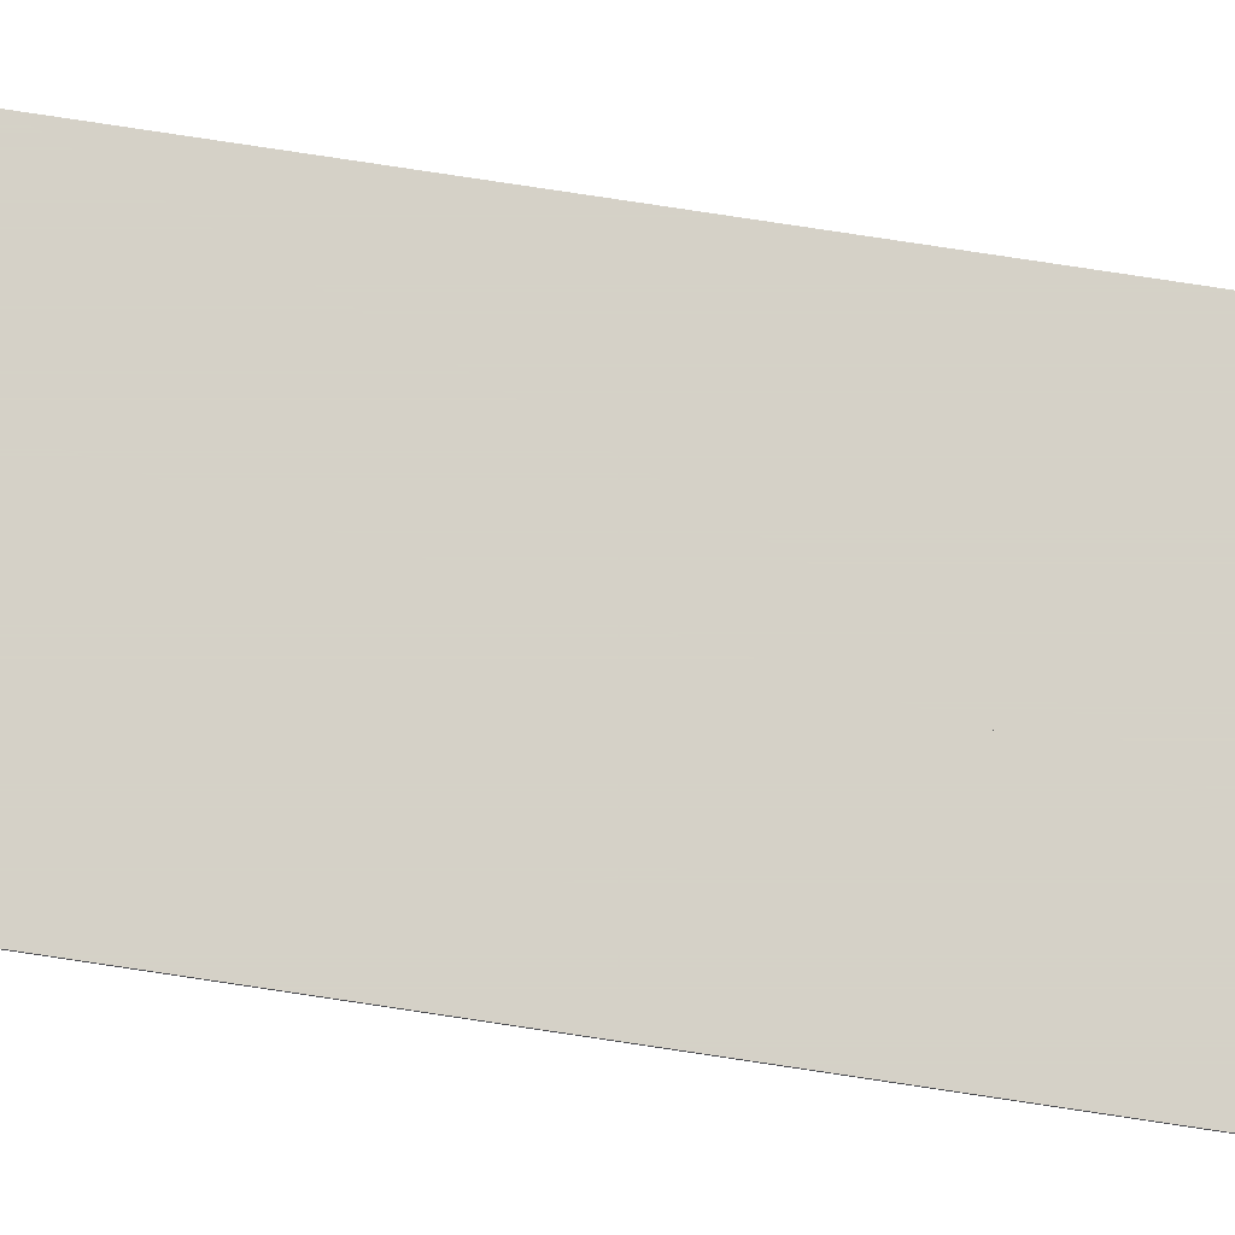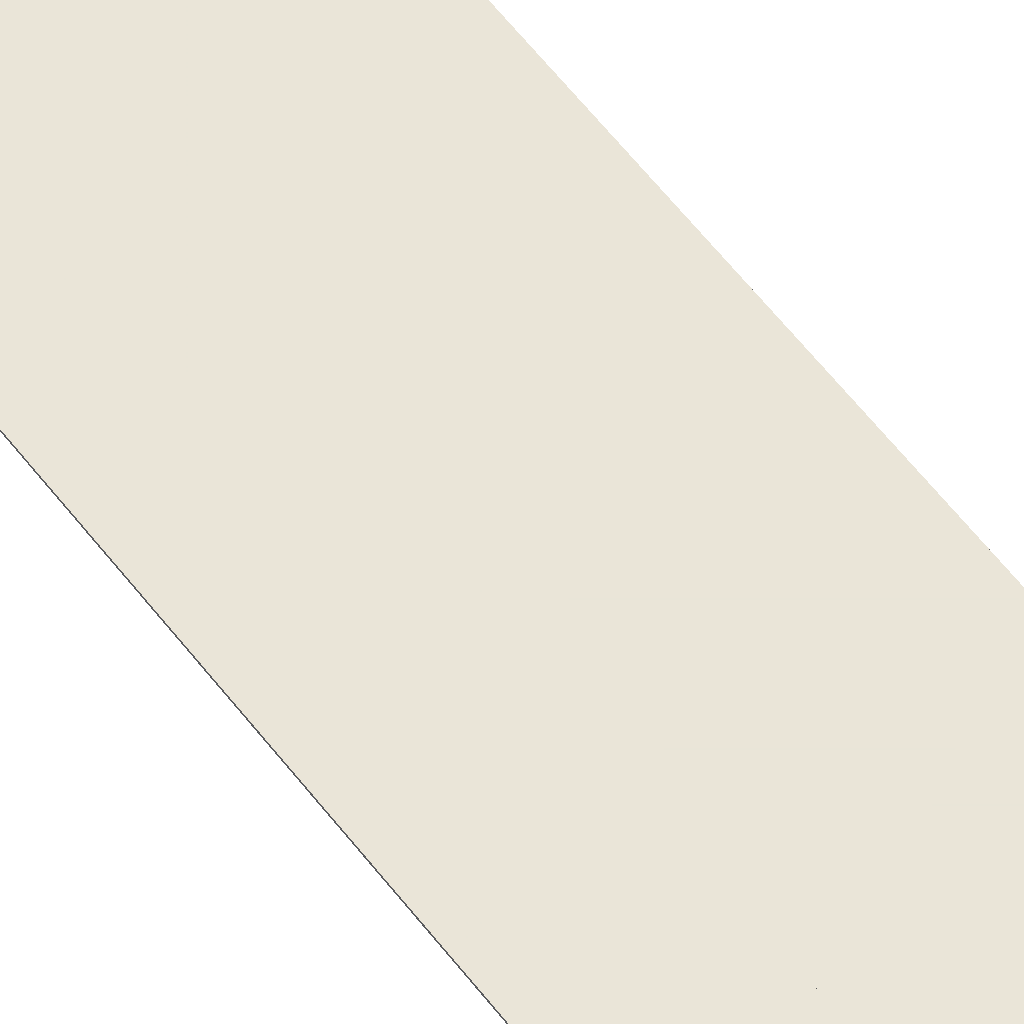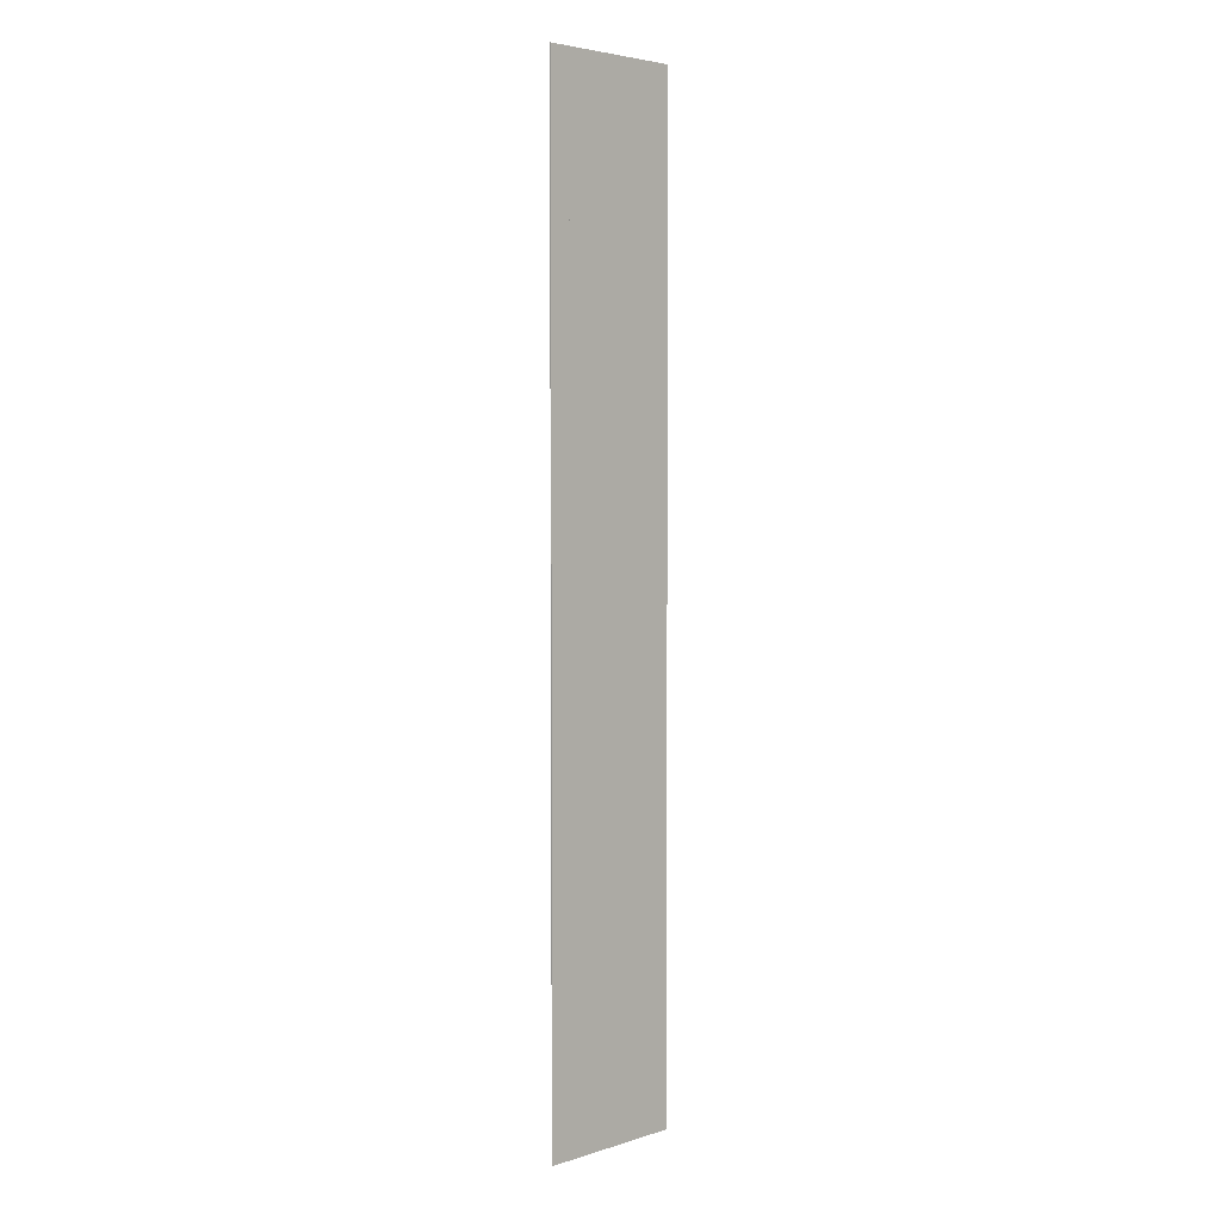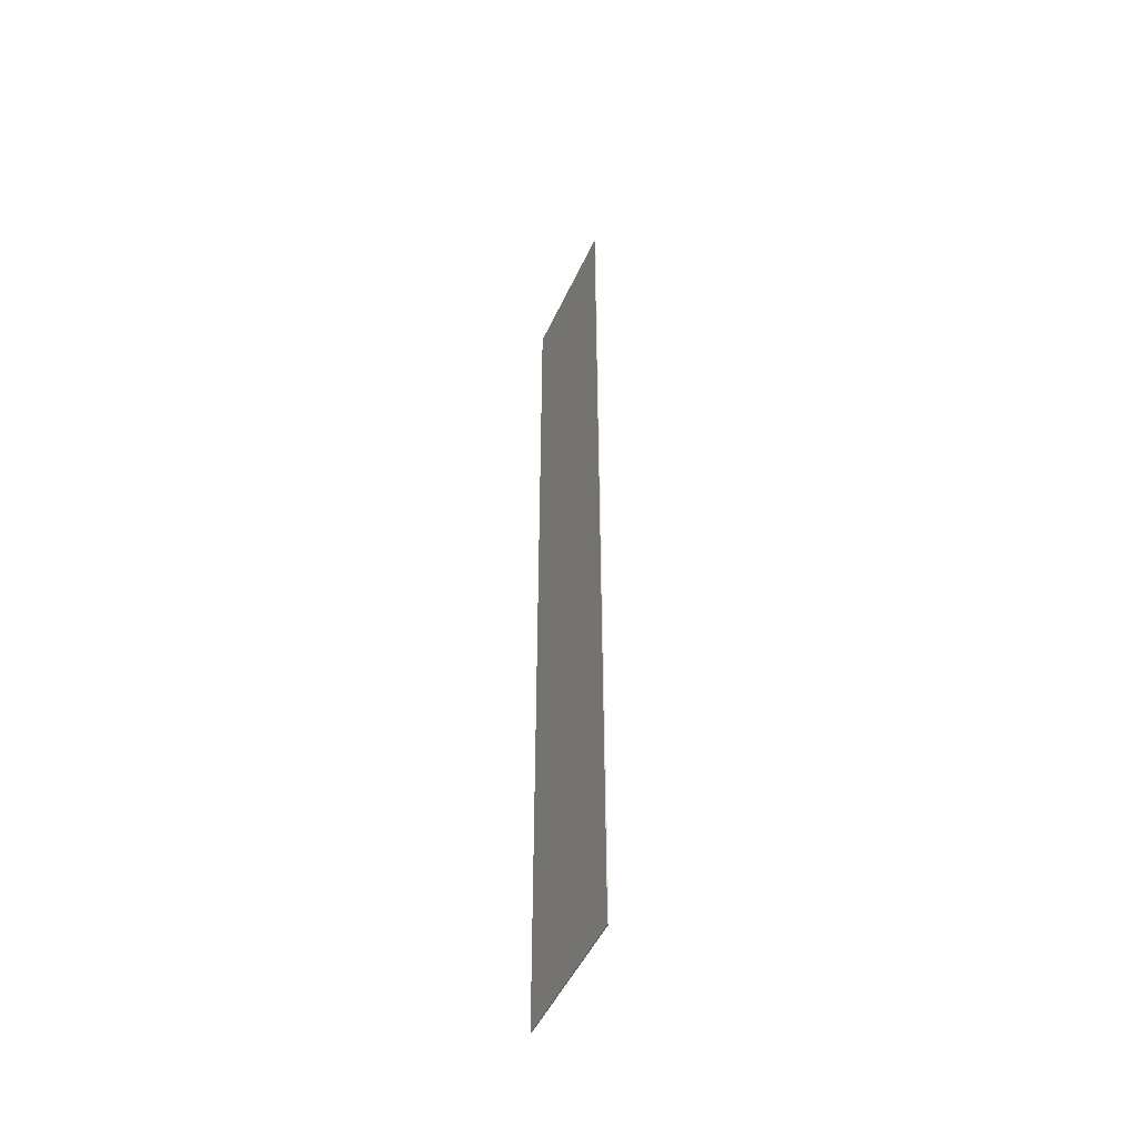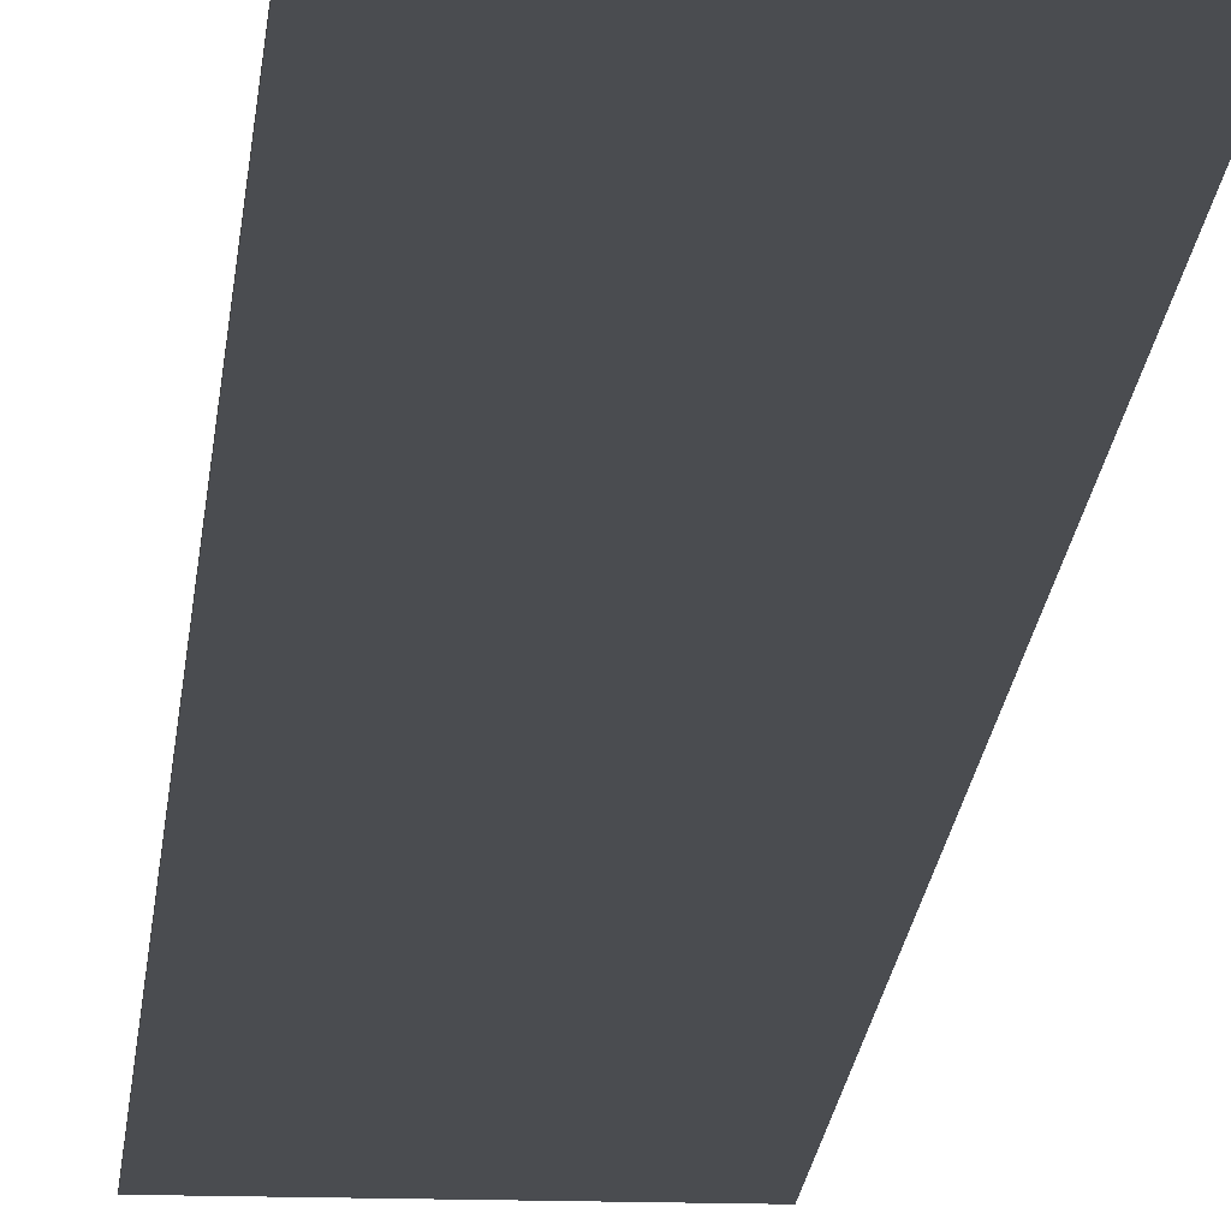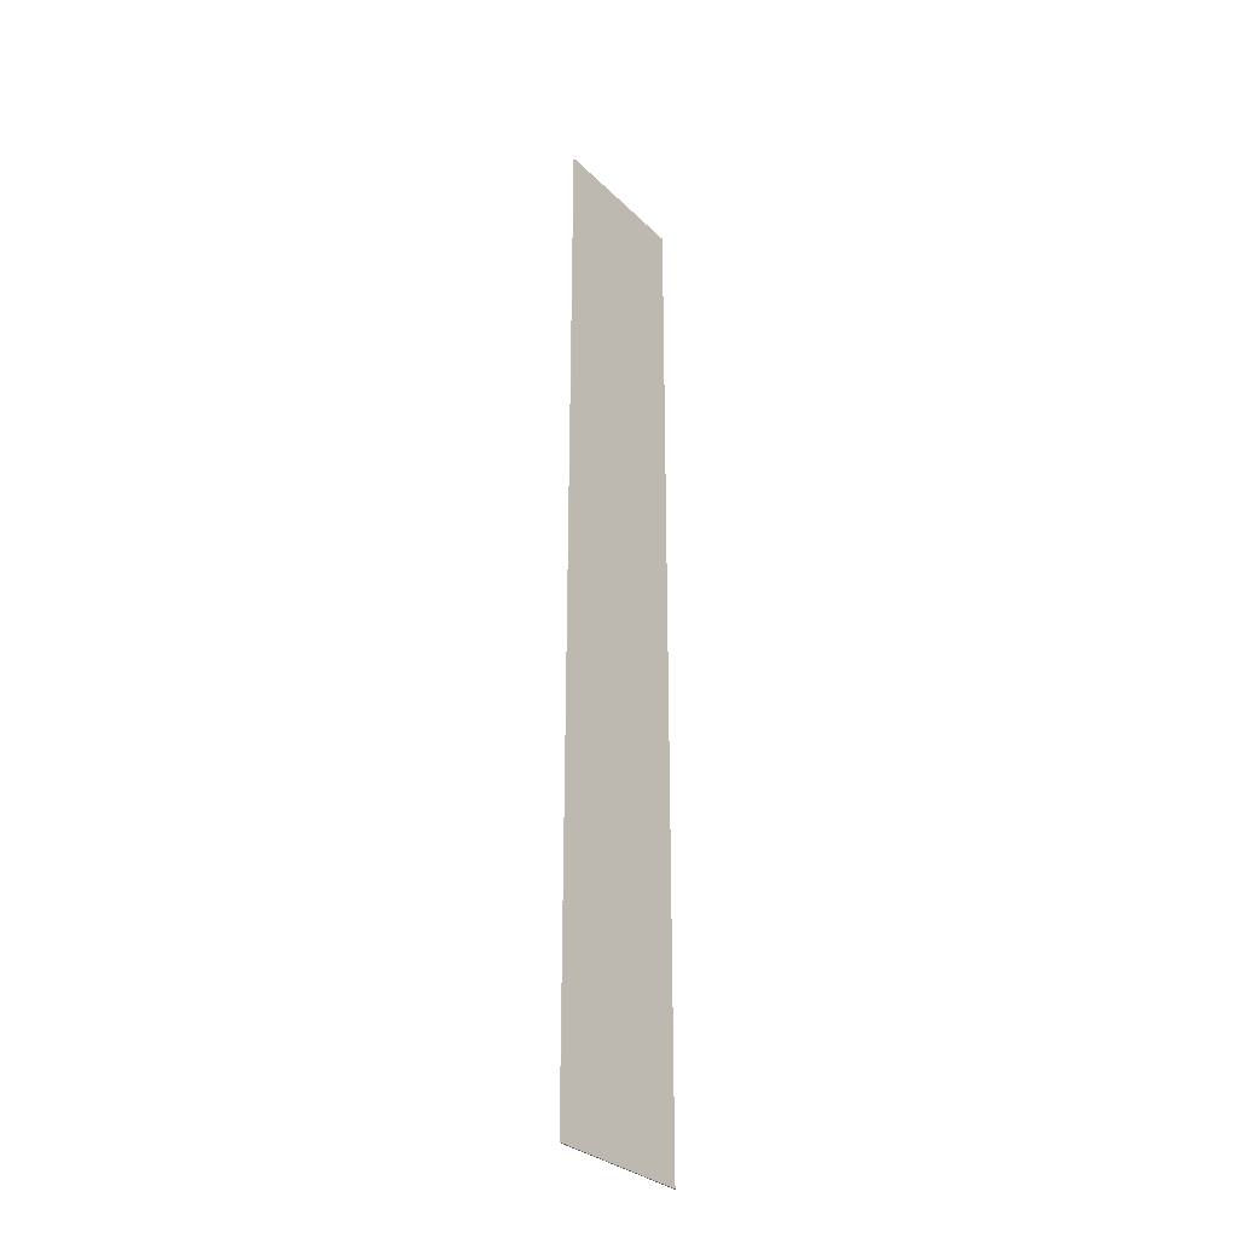
<metadata>
{"format":"obj","ext":"obj","renderer":"f3d","projection":"perspective","resolution":1024,"background":"white","views":[{"elev":78.7,"azim":98.6,"up":"+Z"},{"elev":59.6,"azim":-37.3,"up":"+Z"},{"elev":4.1,"azim":134.8,"up":"+Y"},{"elev":-49.5,"azim":66.0,"up":"+Y"},{"elev":-14.9,"azim":176.0,"up":"+Z"},{"elev":-31.3,"azim":-53.2,"up":"+Y"}]}
</metadata>
<code>
v 0.0249 0.5264 0.3608
v 0.0249 0.5264 0.3598
v 0.0249 -0.3977 0.3608
v 0.0249 -0.3977 0.3598
v -0.1133 0.5264 0.3608
v -0.1133 0.5264 0.3598
v -0.1133 -0.3977 0.3608
v -0.1133 -0.3977 0.3598
f 8 2 6
f 7 5 1
f 2 1 6
f 6 1 5
f 8 6 5
f 8 5 7
f 2 8 7
f 2 7 1
f 4 8 2
f 3 1 7
f 8 7 2
f 2 7 1
f 4 2 1
f 4 1 3
f 8 4 3
f 8 3 7

</code>
